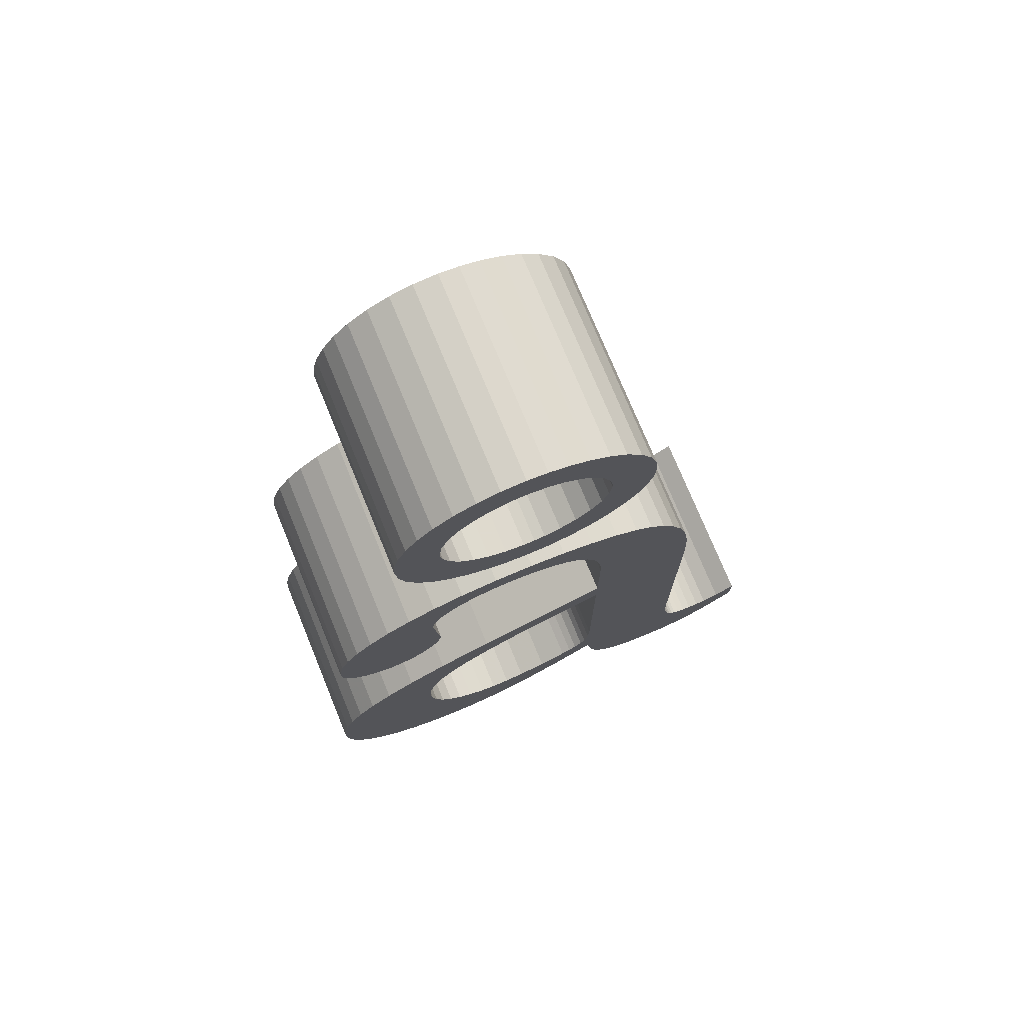
<metadata>
{"format":"obj","ext":"obj","renderer":"f3d","projection":"perspective","resolution":1024,"background":"white","views":[{"elev":74.7,"azim":-22.3,"up":"+Y"}]}
</metadata>
<code>
v 0.7033 0.7675 0.4
v 0.7033 0.7675 0
v 0.4388 0.6534 0
v 0.4388 0.6534 0.4
v 0.331 0.5991 0.4
v 0.331 0.5991 0
v 0.2524 0.5507 0.4
v 0.2524 0.5507 0
v 0.1943 0.5056 0.4
v 0.1943 0.5056 0
v 0.1502 0.4616 0.4
v 0.1502 0.4616 0
v 0.1168 0.4173 0.4
v 0.1168 0.4173 0
v 0.09226 0.3719 0.4
v 0.09226 0.3719 0
v 0.07543 0.3245 0.4
v 0.07543 0.3245 0
v 0.06642 0.279 0.4
v 0.06642 0.279 0
v 0.06333 0.23 0.4
v 0.06333 0.23 0
v 0.7033 0.9358 0.4
v 0.7033 0.9358 0
v 0.5092 1.165 0.4
v 0.5092 1.165 0
v 0.5535 1.161 0
v 0.5535 1.161 0.4
v 0.5924 1.15 0.4
v 0.5924 1.15 0
v 0.6234 1.133 0.4
v 0.6234 1.133 0
v 0.6471 1.113 0.4
v 0.6471 1.113 0
v 0.6668 1.088 0.4
v 0.6668 1.088 0
v 0.6823 1.058 0.4
v 0.6823 1.058 0
v 0.6937 1.023 0.4
v 0.6937 1.023 0
v 0.7009 0.982 0.4
v 0.7009 0.982 0
v 0.325 1.03 0.4
v 0.325 1.03 0
v 0.328 1.054 0
v 0.328 1.054 0.4
v 0.3365 1.077 0.4
v 0.3365 1.077 0
v 0.3502 1.098 0.4
v 0.3502 1.098 0
v 0.3684 1.117 0.4
v 0.3684 1.117 0
v 0.3908 1.133 0.4
v 0.3908 1.133 0
v 0.4167 1.147 0.4
v 0.4167 1.147 0
v 0.4456 1.157 0.4
v 0.4456 1.157 0
v 0.4764 1.163 0.4
v 0.4764 1.163 0
v 0.3312 0.9693 0.2
v 0.3312 0.9693 0.4
v 0.3375 0.9192 0.4
v 0.3355 0.9415 0.3
v 0.3375 0.9192 0
v 0.3355 0.9415 0.1
v 0.3312 0.9693 0
v 0.2225 0.8033 0.4
v 0.2225 0.8033 0
v 0.2471 0.8063 0
v 0.2471 0.8063 0.4
v 0.2701 0.8146 0.4
v 0.2701 0.8146 0
v 0.2908 0.8275 0.4
v 0.2908 0.8275 0
v 0.3085 0.8443 0.4
v 0.3085 0.8443 0
v 0.3226 0.8642 0.4
v 0.3226 0.8642 0
v 0.3324 0.8865 0.4
v 0.3324 0.8865 0
v 0.3362 0.9026 0.4
v 0.3362 0.9026 0
v 0.1125 0.9225 0.4
v 0.1125 0.9225 0
v 0.1161 0.8931 0
v 0.1161 0.8931 0.4
v 0.1263 0.8661 0.4
v 0.1263 0.8661 0
v 0.142 0.8426 0.4
v 0.142 0.8426 0
v 0.1623 0.8237 0.4
v 0.1623 0.8237 0
v 0.1836 0.8115 0.4
v 0.1836 0.8115 0
v 0.2025 0.8054 0.4
v 0.2025 0.8054 0
v 0.5425 1.227 0.4
v 0.5425 1.227 0
v 0.4658 1.222 0
v 0.4658 1.222 0.4
v 0.3939 1.209 0.4
v 0.3939 1.209 0
v 0.3335 1.19 0.4
v 0.3335 1.19 0
v 0.2791 1.165 0.4
v 0.2791 1.165 0
v 0.2317 1.136 0.4
v 0.2317 1.136 0
v 0.1921 1.102 0.4
v 0.1921 1.102 0
v 0.1605 1.066 0.4
v 0.1605 1.066 0
v 0.137 1.027 0.4
v 0.137 1.027 0
v 0.1215 0.9866 0.4
v 0.1215 0.9866 0
v 0.1148 0.9552 0.4
v 0.1148 0.9552 0
v 0.9108 0.79 0.4
v 0.9108 0.79 0
v 0.9067 0.8934 0
v 0.9067 0.8934 0.4
v 0.8964 0.9679 0.4
v 0.8964 0.9679 0
v 0.8804 1.028 0.4
v 0.8804 1.028 0
v 0.8598 1.077 0.4
v 0.8598 1.077 0
v 0.8348 1.116 0.4
v 0.8348 1.116 0
v 0.8054 1.148 0.4
v 0.8054 1.148 0
v 0.7709 1.174 0.4
v 0.7709 1.174 0
v 0.7255 1.197 0.4
v 0.7255 1.197 0
v 0.6711 1.214 0.4
v 0.6711 1.214 0
v 0.6111 1.223 0.4
v 0.6111 1.223 0
v 0.9108 0.2517 0.4
v 0.9108 0.2517 0
v 0.9711 0.09371 0.4
v 0.9875 0.0925 0.4
v 0.9875 0.0925 0
v 0.957 0.09751 0.4
v 0.9711 0.09371 0
v 0.957 0.09751 0
v 0.9461 0.1034 0.4
v 0.9461 0.1034 0
v 0.9378 0.1108 0.4
v 0.9378 0.1108 0
v 0.9307 0.1204 0.4
v 0.9307 0.1204 0
v 0.9248 0.1324 0.4
v 0.9248 0.1324 0
v 0.9187 0.1522 0.4
v 0.9187 0.1522 0
v 0.9127 0.1948 0.4
v 0.9127 0.1948 0
v 1.101 0.1442 0.4
v 1.101 0.1442 0
v 1.06 0.1137 0
v 1.06 0.1137 0.4
v 1.028 0.09845 0.4
v 1.028 0.09845 0
v 1.008 0.09392 0.4
v 1.008 0.09392 0
v 1.101 0.07417 0.4
v 1.101 0.07417 0
v 0.87 -0.05333 0.4
v 0.87 -0.05333 0
v 0.92 -0.04924 0
v 0.92 -0.04924 0.4
v 0.9607 -0.03752 0.4
v 0.9607 -0.03752 0
v 1.001 -0.01616 0.4
v 1.001 -0.01616 0
v 1.024 0.0005641 0.4
v 1.024 0.0005641 0
v 1.048 0.02101 0.4
v 1.048 0.02101 0
v 0.7058 0.1358 0.4
v 0.7058 0.1358 0
v 0.7161 0.0715 0
v 0.7161 0.0715 0.4
v 0.7312 0.02598 0.4
v 0.7312 0.02598 0
v 0.7491 -0.004283 0.4
v 0.7491 -0.004283 0
v 0.7695 -0.02497 0.4
v 0.7695 -0.02497 0
v 0.7943 -0.03978 0.4
v 0.7943 -0.03978 0
v 0.8237 -0.04905 0.4
v 0.8237 -0.04905 0
v 0.8457 -0.05228 0.4
v 0.8457 -0.05228 0
v 0.384 -0.04946 0.4
v 0.3325 -0.05333 0.4
v 0.3325 -0.05333 0
v 0.4357 -0.03741 0.4
v 0.384 -0.04946 0
v 0.4933 -0.01446 0.4
v 0.4357 -0.03741 0
v 0.4933 -0.01446 0
v 0.5569 0.02131 0.4
v 0.5569 0.02131 0
v 0.6276 0.07131 0.4
v 0.6276 0.07131 0
v 0.06702 0.1779 0
v 0.06702 0.1779 0.4
v 0.07777 0.13 0.4
v 0.07777 0.13 0
v 0.09492 0.08714 0.4
v 0.09492 0.08714 0
v 0.118 0.04938 0.4
v 0.118 0.04938 0
v 0.1465 0.017 0.4
v 0.1465 0.017 0
v 0.184 -0.01231 0.4
v 0.184 -0.01231 0
v 0.227 -0.03415 0.4
v 0.227 -0.03415 0
v 0.2751 -0.04801 0.4
v 0.2751 -0.04801 0
v 0.3032 -0.05199 0.4
v 0.3032 -0.05199 0
v 0.7033 0.7017 0.4
v 0.7033 0.7017 0
v 0.7033 0.3017 0
v 0.7033 0.3017 0.4
v 0.2892 0.3183 0.4
v 0.2892 0.3183 0
v 0.2931 0.3695 0
v 0.2931 0.3695 0.4
v 0.3037 0.4122 0.4
v 0.3037 0.4122 0
v 0.3213 0.4517 0.4
v 0.3213 0.4517 0
v 0.3494 0.4928 0.4
v 0.3494 0.4928 0
v 0.3886 0.5328 0.4
v 0.3886 0.5328 0
v 0.4419 0.5735 0.4
v 0.4419 0.5735 0
v 0.5144 0.6166 0.4
v 0.5144 0.6166 0
v 0.6005 0.6586 0.4
v 0.6005 0.6586 0
v 0.4198 0.09893 0.4
v 0.45 0.095 0.4
v 0.45 0.095 0
v 0.3879 0.1114 0.4
v 0.4198 0.09893 0
v 0.3879 0.1114 0
v 0.3597 0.1307 0.4
v 0.3597 0.1307 0
v 0.3364 0.1553 0.4
v 0.3364 0.1553 0
v 0.3164 0.1872 0.4
v 0.3164 0.1872 0
v 0.3011 0.2266 0.4
v 0.3011 0.2266 0
v 0.2923 0.269 0.4
v 0.2923 0.269 0
v 0.6367 0.1583 0.4
v 0.6367 0.1583 0
v 0.5817 0.1283 0
v 0.5817 0.1283 0.4
v 0.5255 0.1071 0.4
v 0.5255 0.1071 0
v 0.4862 0.09812 0.4
v 0.4862 0.09812 0
v 0.7012 0.2528 0.4
v 0.6934 0.2175 0.4
v 0.7012 0.2528 0
v 0.6934 0.2175 0
v 0.6843 0.1996 0.4
v 0.6843 0.1996 0
v 0.6692 0.182 0.4
v 0.6692 0.182 0
v 0.6546 0.1702 0.4
v 0.6546 0.1702 0
v 0.7833 1.588 0.4
v 0.7833 1.588 0
v 0.7788 1.637 0
v 0.7788 1.637 0.4
v 0.7658 1.682 0.4
v 0.7658 1.682 0
v 0.7441 1.725 0.4
v 0.7441 1.725 0
v 0.7144 1.764 0.4
v 0.7144 1.764 0
v 0.6816 1.794 0.4
v 0.6816 1.794 0
v 0.6443 1.818 0.4
v 0.6443 1.818 0
v 0.6035 1.835 0.4
v 0.6035 1.835 0
v 0.566 1.844 0.4
v 0.566 1.844 0
v 0.5267 1.847 0.4
v 0.5267 1.847 0
v 0.5267 1.333 0.4
v 0.5267 1.333 0
v 0.5751 1.338 0
v 0.5751 1.338 0.4
v 0.6206 1.351 0.4
v 0.6206 1.351 0
v 0.6639 1.373 0.4
v 0.6639 1.373 0
v 0.7025 1.402 0.4
v 0.7025 1.402 0
v 0.732 1.435 0.4
v 0.732 1.435 0
v 0.7554 1.472 0.4
v 0.7554 1.472 0
v 0.772 1.513 0.4
v 0.772 1.513 0
v 0.7804 1.55 0.4
v 0.7804 1.55 0
v 0.2733 1.591 0.4
v 0.2733 1.591 0
v 0.2779 1.541 0
v 0.2779 1.541 0.4
v 0.2909 1.494 0.4
v 0.2909 1.494 0
v 0.3124 1.451 0.4
v 0.3124 1.451 0
v 0.3416 1.413 0.4
v 0.3416 1.413 0
v 0.3736 1.384 0.4
v 0.3736 1.384 0
v 0.4103 1.361 0.4
v 0.4103 1.361 0
v 0.4506 1.344 0.4
v 0.4506 1.344 0
v 0.4876 1.336 0.4
v 0.4876 1.336 0
v 0.4797 1.842 0
v 0.4797 1.842 0.4
v 0.4355 1.829 0.4
v 0.4355 1.829 0
v 0.3928 1.807 0.4
v 0.3928 1.807 0
v 0.3544 1.777 0.4
v 0.3544 1.777 0
v 0.3248 1.744 0.4
v 0.3248 1.744 0
v 0.3013 1.707 0.4
v 0.3013 1.707 0
v 0.2846 1.666 0.4
v 0.2846 1.666 0
v 0.2762 1.629 0.4
v 0.2762 1.629 0
v 0.3608 1.591 0.4
v 0.3608 1.591 0
v 0.3653 1.629 0
v 0.3653 1.629 0.4
v 0.378 1.665 0.4
v 0.378 1.665 0
v 0.3994 1.698 0.4
v 0.3994 1.698 0
v 0.428 1.726 0.4
v 0.428 1.726 0
v 0.4588 1.744 0.4
v 0.4588 1.744 0
v 0.4896 1.755 0.4
v 0.4896 1.755 0
v 0.5091 1.759 0.4
v 0.5091 1.759 0
v 0.5292 1.76 0.4
v 0.5292 1.76 0
v 0.5242 1.42 0.4
v 0.5242 1.42 0
v 0.4874 1.424 0
v 0.4874 1.424 0.4
v 0.4534 1.437 0.4
v 0.4534 1.437 0
v 0.4233 1.457 0.4
v 0.4233 1.457 0
v 0.3979 1.483 0.4
v 0.3979 1.483 0
v 0.3784 1.515 0.4
v 0.3784 1.515 0
v 0.3657 1.55 0.4
v 0.3657 1.55 0
v 0.3621 1.57 0.4
v 0.3621 1.57 0
v 0.6958 1.588 0.4
v 0.6958 1.588 0
v 0.6913 1.55 0
v 0.6913 1.55 0.4
v 0.6786 1.514 0.4
v 0.6786 1.514 0
v 0.6572 1.482 0.4
v 0.6572 1.482 0
v 0.6285 1.454 0.4
v 0.6285 1.454 0
v 0.5975 1.436 0.4
v 0.5975 1.436 0
v 0.5662 1.425 0.4
v 0.5662 1.425 0
v 0.5456 1.421 0.4
v 0.5456 1.421 0
v 0.5662 1.756 0
v 0.5662 1.756 0.4
v 0.6006 1.743 0.4
v 0.6006 1.743 0
v 0.6313 1.723 0.4
v 0.6313 1.723 0
v 0.6572 1.697 0.4
v 0.6572 1.697 0
v 0.6773 1.666 0.4
v 0.6773 1.666 0
v 0.6905 1.631 0.4
v 0.6905 1.631 0
v 0.6945 1.61 0.4
v 0.6945 1.61 0
f 1 2 3
f 4 1 3
f 5 4 6
f 4 3 6
f 7 5 8
f 5 6 8
f 9 7 10
f 7 8 10
f 11 9 12
f 9 10 12
f 13 11 14
f 11 12 14
f 15 13 16
f 13 14 16
f 17 15 18
f 15 16 18
f 19 17 20
f 17 18 20
f 21 19 22
f 19 20 22
f 1 23 24
f 1 24 2
f 25 26 27
f 28 25 27
f 29 28 30
f 28 27 30
f 31 29 32
f 29 30 32
f 33 31 34
f 31 32 34
f 35 33 36
f 33 34 36
f 37 35 38
f 35 36 38
f 39 37 40
f 37 38 40
f 41 39 42
f 39 40 42
f 23 41 24
f 41 42 24
f 43 44 45
f 46 43 45
f 47 46 48
f 46 45 48
f 49 47 50
f 47 48 50
f 51 49 52
f 49 50 52
f 53 51 54
f 51 52 54
f 55 53 56
f 57 55 56
f 53 54 56
f 57 56 58
f 59 57 60
f 57 58 60
f 25 59 26
f 59 60 26
f 44 43 61
f 62 63 64
f 43 62 64
f 61 43 64
f 63 65 66
f 65 67 66
f 67 44 66
f 44 61 66
f 64 63 66
f 61 64 66
f 68 69 70
f 71 68 70
f 72 71 73
f 71 70 73
f 74 72 75
f 72 73 75
f 76 74 77
f 74 75 77
f 78 76 79
f 76 77 79
f 80 78 81
f 78 79 81
f 82 80 83
f 80 81 83
f 63 82 65
f 82 83 65
f 84 85 86
f 87 84 86
f 88 87 89
f 87 86 89
f 90 88 91
f 88 89 91
f 92 90 93
f 90 91 93
f 94 92 95
f 92 93 95
f 96 94 97
f 94 95 97
f 68 96 69
f 96 97 69
f 98 99 100
f 101 98 100
f 102 101 103
f 101 100 103
f 104 102 105
f 102 103 105
f 106 104 107
f 104 105 107
f 108 106 109
f 106 107 109
f 110 108 111
f 108 109 111
f 112 110 113
f 110 111 113
f 114 112 115
f 112 113 115
f 116 114 117
f 114 115 117
f 118 116 119
f 84 118 119
f 116 117 119
f 84 119 85
f 120 121 122
f 123 120 122
f 124 123 125
f 123 122 125
f 126 124 127
f 124 125 127
f 128 126 129
f 126 127 129
f 130 128 131
f 128 129 131
f 132 130 133
f 130 131 133
f 134 132 135
f 132 133 135
f 136 134 137
f 134 135 137
f 138 136 139
f 136 137 139
f 140 138 141
f 138 139 141
f 98 140 99
f 140 141 99
f 142 143 120
f 120 143 121
f 144 145 146
f 147 144 148
f 144 146 148
f 147 148 149
f 150 147 151
f 147 149 151
f 152 150 153
f 150 151 153
f 154 152 155
f 152 153 155
f 156 154 157
f 154 155 157
f 158 156 159
f 160 158 159
f 156 157 159
f 142 160 161
f 160 159 161
f 142 161 143
f 162 163 164
f 165 162 164
f 166 165 167
f 165 164 167
f 168 166 169
f 166 167 169
f 145 168 146
f 168 169 146
f 170 171 163
f 162 170 163
f 172 173 174
f 175 172 174
f 176 175 177
f 175 174 177
f 178 176 179
f 176 177 179
f 180 178 181
f 178 179 181
f 182 180 183
f 180 181 183
f 170 182 171
f 182 183 171
f 184 185 186
f 187 184 186
f 188 187 189
f 187 186 189
f 190 188 191
f 192 190 191
f 188 189 191
f 192 191 193
f 194 192 195
f 196 194 195
f 192 193 195
f 196 195 197
f 198 196 199
f 196 197 199
f 172 198 173
f 198 199 173
f 200 201 202
f 203 200 204
f 200 202 204
f 205 203 206
f 203 204 206
f 205 206 207
f 208 205 209
f 205 207 209
f 210 208 211
f 208 209 211
f 184 210 185
f 210 211 185
f 21 22 212
f 213 21 212
f 214 213 215
f 213 212 215
f 216 214 217
f 214 215 217
f 218 216 219
f 216 217 219
f 220 218 221
f 218 219 221
f 222 220 223
f 220 221 223
f 224 222 225
f 222 223 225
f 226 224 227
f 228 226 227
f 224 225 227
f 201 228 229
f 228 227 229
f 201 229 202
f 230 231 232
f 233 230 232
f 234 235 236
f 237 234 236
f 238 237 239
f 237 236 239
f 240 238 241
f 238 239 241
f 242 240 243
f 244 242 243
f 240 241 243
f 244 243 245
f 246 244 247
f 244 245 247
f 248 246 249
f 246 247 249
f 250 248 251
f 248 249 251
f 230 250 231
f 250 251 231
f 252 253 254
f 255 252 256
f 252 254 256
f 255 256 257
f 258 255 259
f 255 257 259
f 260 258 261
f 258 259 261
f 262 260 263
f 260 261 263
f 264 262 265
f 262 263 265
f 266 264 267
f 264 265 267
f 234 266 235
f 266 267 235
f 268 269 270
f 271 268 270
f 272 271 273
f 271 270 273
f 274 272 275
f 272 273 275
f 253 274 254
f 274 275 254
f 276 233 232
f 277 276 278
f 276 232 278
f 277 278 279
f 280 277 281
f 277 279 281
f 282 280 283
f 284 282 283
f 280 281 283
f 268 284 285
f 284 283 285
f 268 285 269
f 109 107 48
f 109 48 45
f 113 44 115
f 111 109 45
f 111 45 44
f 111 44 113
f 3 2 251
f 164 163 171
f 167 164 171
f 167 171 183
f 169 167 183
f 169 183 181
f 146 169 181
f 146 181 179
f 148 146 179
f 148 179 177
f 149 148 177
f 149 177 174
f 151 149 174
f 151 174 173
f 153 151 173
f 153 199 197
f 153 173 199
f 155 153 197
f 155 197 195
f 193 155 195
f 191 155 193
f 189 157 155
f 189 155 191
f 186 159 157
f 186 157 189
f 185 161 159
f 185 159 186
f 281 185 283
f 285 283 185
f 269 185 211
f 269 285 185
f 279 161 185
f 279 185 281
f 270 211 209
f 270 269 211
f 278 161 279
f 278 143 161
f 273 270 209
f 232 143 278
f 275 209 207
f 275 273 209
f 254 275 207
f 254 207 206
f 256 254 206
f 256 206 204
f 257 202 229
f 257 256 204
f 257 204 202
f 259 227 225
f 259 229 227
f 259 257 229
f 261 225 223
f 261 259 225
f 221 261 223
f 263 261 221
f 219 263 221
f 217 263 219
f 231 143 232
f 231 121 143
f 215 265 263
f 215 263 217
f 2 231 251
f 2 122 121
f 2 121 231
f 212 265 215
f 22 267 265
f 22 265 212
f 20 267 22
f 3 249 247
f 3 251 249
f 24 125 122
f 24 122 2
f 18 235 267
f 18 267 20
f 6 245 243
f 6 247 245
f 6 3 247
f 16 235 18
f 42 127 125
f 42 129 127
f 42 125 24
f 8 243 241
f 8 6 243
f 14 236 235
f 14 235 16
f 10 241 239
f 10 8 241
f 12 236 14
f 12 239 236
f 12 10 239
f 40 129 42
f 40 131 129
f 38 131 40
f 38 133 131
f 135 133 38
f 36 135 38
f 137 36 34
f 137 135 36
f 139 34 32
f 139 137 34
f 65 81 79
f 65 83 81
f 141 30 27
f 141 32 30
f 141 139 32
f 95 70 69
f 95 69 97
f 93 73 70
f 93 70 95
f 99 27 26
f 99 141 27
f 91 73 93
f 91 75 73
f 89 77 75
f 89 79 77
f 89 75 91
f 100 60 58
f 100 26 60
f 100 99 26
f 86 65 79
f 86 79 89
f 85 67 65
f 85 65 86
f 103 56 54
f 103 58 56
f 103 100 58
f 119 67 85
f 105 52 50
f 105 54 52
f 105 103 54
f 117 67 119
f 107 50 48
f 107 105 50
f 115 44 67
f 115 67 117
f 47 106 108
f 46 47 108
f 114 43 112
f 46 108 110
f 43 46 110
f 112 43 110
f 250 1 4
f 170 162 165
f 170 165 166
f 182 170 166
f 182 166 168
f 180 182 168
f 180 168 145
f 178 180 145
f 178 145 144
f 176 178 144
f 176 144 147
f 175 176 147
f 175 147 150
f 172 175 150
f 172 150 152
f 196 198 152
f 198 172 152
f 196 152 154
f 194 196 154
f 194 154 192
f 192 154 190
f 154 156 188
f 190 154 188
f 156 158 187
f 188 156 187
f 158 160 184
f 187 158 184
f 282 184 280
f 184 282 284
f 210 184 268
f 184 284 268
f 184 160 277
f 280 184 277
f 208 210 271
f 210 268 271
f 277 160 276
f 160 142 276
f 208 271 272
f 276 142 233
f 205 208 274
f 208 272 274
f 205 274 253
f 203 205 253
f 203 253 252
f 200 203 252
f 228 201 255
f 200 252 255
f 201 200 255
f 224 226 258
f 226 228 258
f 228 255 258
f 222 224 260
f 224 258 260
f 222 260 220
f 220 260 262
f 220 262 218
f 218 262 216
f 233 142 230
f 142 120 230
f 262 264 214
f 216 262 214
f 250 230 1
f 120 123 1
f 230 120 1
f 214 264 213
f 264 266 21
f 213 264 21
f 21 266 19
f 246 248 4
f 248 250 4
f 123 124 23
f 1 123 23
f 266 234 17
f 19 266 17
f 242 244 5
f 244 246 5
f 246 4 5
f 17 234 15
f 124 126 41
f 126 128 41
f 23 124 41
f 240 242 7
f 242 5 7
f 234 237 13
f 15 234 13
f 238 240 9
f 240 7 9
f 13 237 11
f 237 238 11
f 238 9 11
f 41 128 39
f 128 130 39
f 39 130 37
f 130 132 37
f 37 132 134
f 37 134 35
f 33 35 136
f 35 134 136
f 31 33 138
f 33 136 138
f 78 80 63
f 80 82 63
f 28 29 140
f 29 31 140
f 31 138 140
f 68 71 94
f 96 68 94
f 71 72 92
f 94 71 92
f 25 28 98
f 28 140 98
f 92 72 90
f 72 74 90
f 74 76 88
f 76 78 88
f 90 74 88
f 57 59 101
f 59 25 101
f 25 98 101
f 78 63 87
f 88 78 87
f 63 62 84
f 87 63 84
f 53 55 102
f 55 57 102
f 57 101 102
f 84 62 118
f 49 51 104
f 51 53 104
f 53 102 104
f 118 62 116
f 47 49 106
f 49 104 106
f 62 43 114
f 116 62 114
f 286 287 288
f 289 286 288
f 290 289 291
f 289 288 291
f 292 290 293
f 290 291 293
f 294 292 295
f 292 293 295
f 296 294 297
f 294 295 297
f 298 296 299
f 296 297 299
f 300 298 301
f 298 299 301
f 302 300 303
f 300 301 303
f 304 302 305
f 302 303 305
f 306 307 308
f 309 306 308
f 310 309 311
f 309 308 311
f 312 310 313
f 310 311 313
f 314 312 315
f 312 313 315
f 316 314 317
f 314 315 317
f 318 316 319
f 316 317 319
f 320 318 321
f 318 319 321
f 322 320 323
f 320 321 323
f 286 322 287
f 322 323 287
f 324 325 326
f 327 324 326
f 328 327 329
f 327 326 329
f 330 328 331
f 328 329 331
f 332 330 333
f 334 332 333
f 330 331 333
f 334 333 335
f 336 334 337
f 334 335 337
f 338 336 339
f 336 337 339
f 340 338 341
f 338 339 341
f 306 340 307
f 340 341 307
f 304 305 342
f 343 304 342
f 344 343 345
f 343 342 345
f 346 344 347
f 344 345 347
f 348 346 349
f 346 347 349
f 350 348 351
f 348 349 351
f 352 350 353
f 350 351 353
f 354 352 355
f 352 353 355
f 356 354 357
f 354 355 357
f 324 356 325
f 356 357 325
f 358 359 360
f 361 358 360
f 362 361 363
f 361 360 363
f 364 362 365
f 362 363 365
f 366 364 367
f 364 365 367
f 368 366 369
f 366 367 369
f 370 368 371
f 368 369 371
f 372 370 373
f 370 371 373
f 374 372 375
f 372 373 375
f 376 377 378
f 379 376 378
f 380 379 381
f 379 378 381
f 382 380 383
f 380 381 383
f 384 382 385
f 386 384 385
f 382 383 385
f 386 385 387
f 388 386 389
f 386 387 389
f 390 388 391
f 388 389 391
f 358 390 359
f 390 391 359
f 392 393 394
f 395 392 394
f 396 395 397
f 398 396 397
f 395 394 397
f 398 397 399
f 400 398 401
f 402 400 401
f 398 399 401
f 402 401 403
f 404 402 405
f 402 403 405
f 406 404 407
f 404 405 407
f 376 406 377
f 406 407 377
f 374 375 408
f 409 374 408
f 410 409 411
f 409 408 411
f 412 410 413
f 410 411 413
f 414 412 415
f 412 413 415
f 416 414 417
f 414 415 417
f 418 416 419
f 416 417 419
f 420 418 421
f 418 419 421
f 392 420 393
f 420 421 393
f 355 360 357
f 345 371 369
f 345 342 371
f 415 293 417
f 295 293 415
f 353 363 355
f 333 383 335
f 347 369 367
f 347 345 369
f 385 383 333
f 351 365 363
f 351 363 353
f 349 347 367
f 349 365 351
f 349 367 365
f 413 295 415
f 297 295 413
f 331 385 333
f 331 387 385
f 299 297 413
f 299 413 411
f 399 317 315
f 401 315 313
f 401 399 315
f 397 319 317
f 397 321 319
f 329 387 331
f 397 317 399
f 329 389 387
f 403 313 311
f 403 401 313
f 394 323 321
f 394 321 397
f 301 299 411
f 301 411 408
f 405 311 308
f 405 403 311
f 407 308 307
f 326 391 389
f 407 405 308
f 326 389 329
f 393 323 394
f 393 287 323
f 377 407 307
f 377 307 341
f 303 408 375
f 421 288 287
f 303 301 408
f 421 287 393
f 378 377 341
f 378 341 339
f 419 291 288
f 325 391 326
f 325 359 391
f 419 288 421
f 305 375 373
f 305 303 375
f 357 360 359
f 381 378 339
f 381 339 337
f 357 359 325
f 417 293 291
f 417 291 419
f 342 373 371
f 342 305 373
f 335 381 337
f 355 363 360
f 383 381 335
f 356 361 354
f 368 370 344
f 370 343 344
f 416 292 414
f 414 292 294
f 354 362 352
f 334 382 332
f 366 368 346
f 368 344 346
f 332 382 384
f 362 364 350
f 352 362 350
f 366 346 348
f 350 364 348
f 364 366 348
f 414 294 412
f 412 294 296
f 332 384 330
f 384 386 330
f 412 296 298
f 410 412 298
f 314 316 398
f 312 314 400
f 314 398 400
f 316 318 396
f 318 320 396
f 330 386 328
f 398 316 396
f 386 388 328
f 310 312 402
f 312 400 402
f 320 322 395
f 396 320 395
f 410 298 300
f 409 410 300
f 309 310 404
f 310 402 404
f 306 309 406
f 388 390 327
f 309 404 406
f 328 388 327
f 395 322 392
f 322 286 392
f 306 406 376
f 340 306 376
f 374 409 302
f 286 289 420
f 409 300 302
f 392 286 420
f 340 376 379
f 338 340 379
f 289 290 418
f 327 390 324
f 390 358 324
f 420 289 418
f 372 374 304
f 374 302 304
f 358 361 356
f 338 379 380
f 336 338 380
f 324 358 356
f 290 292 416
f 418 290 416
f 370 372 343
f 372 304 343
f 336 380 334
f 361 362 354
f 334 380 382

</code>
